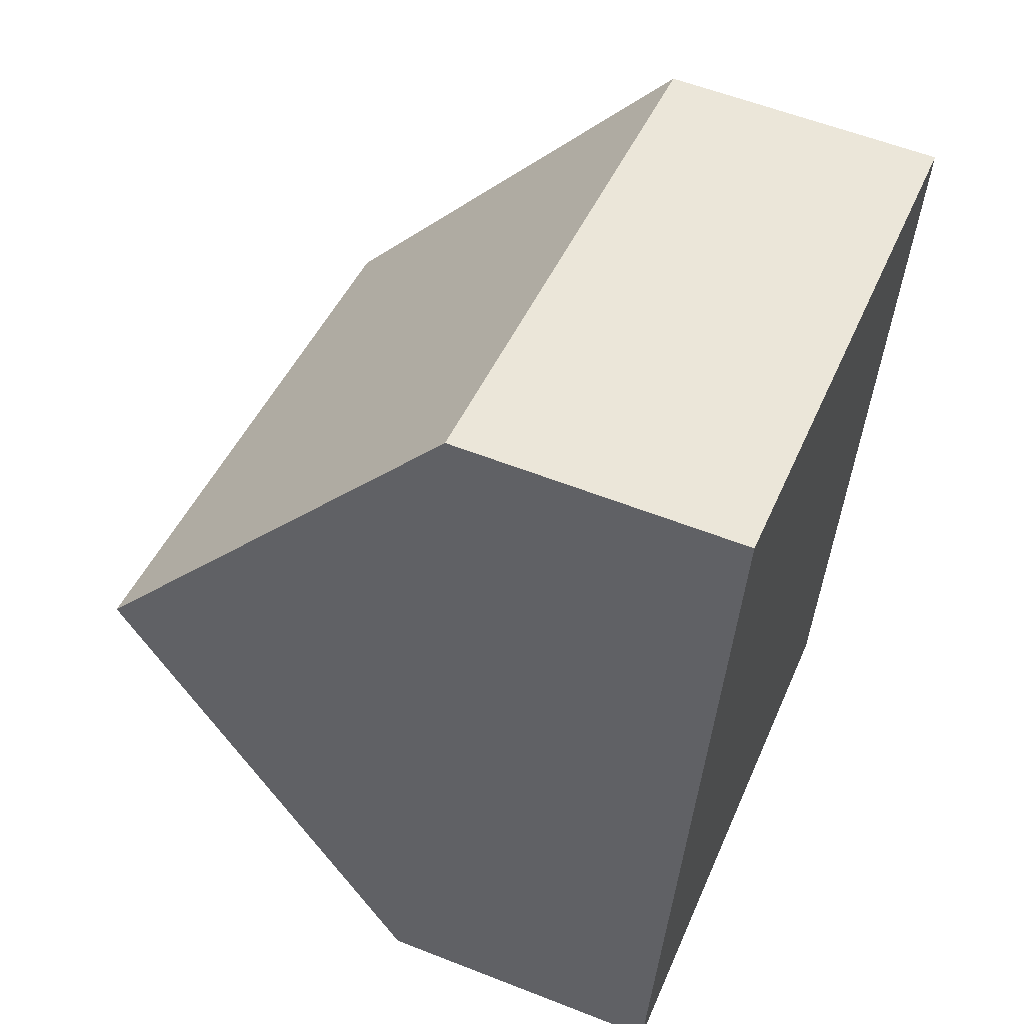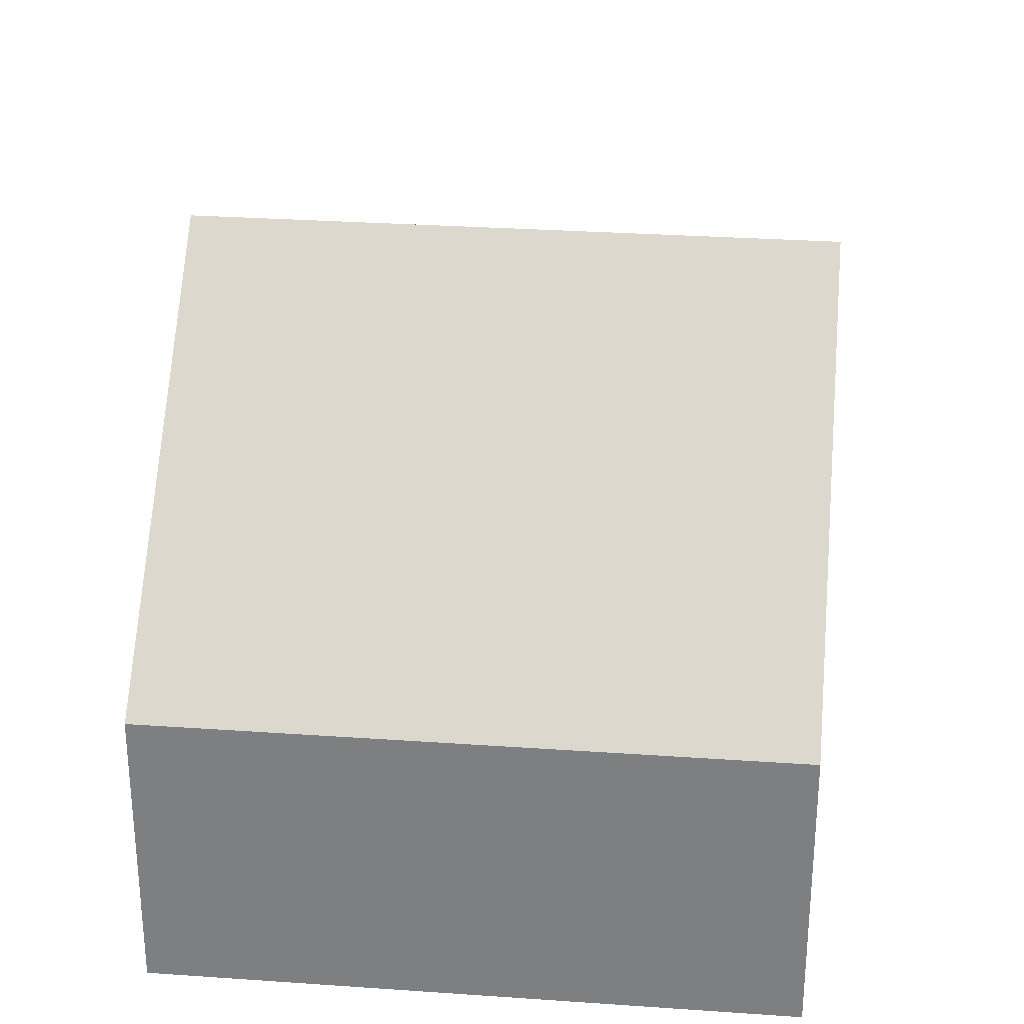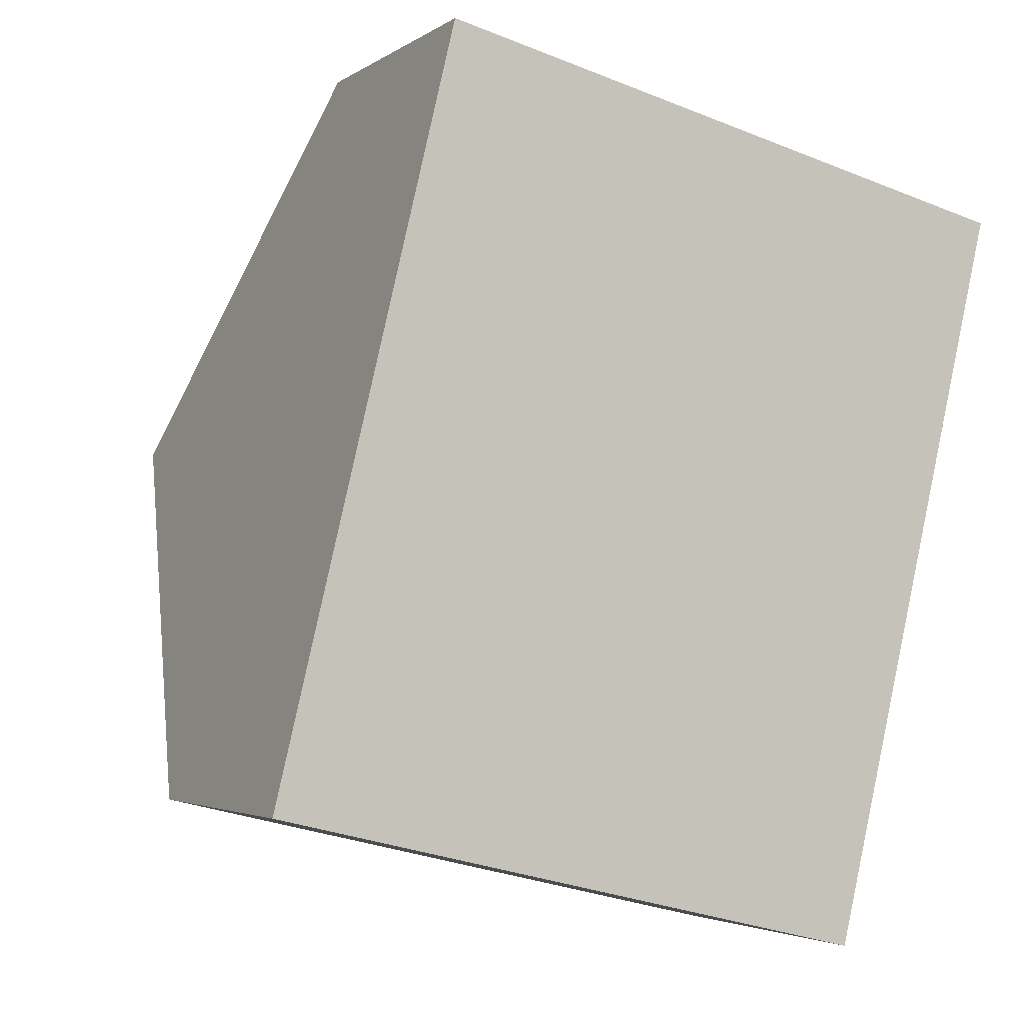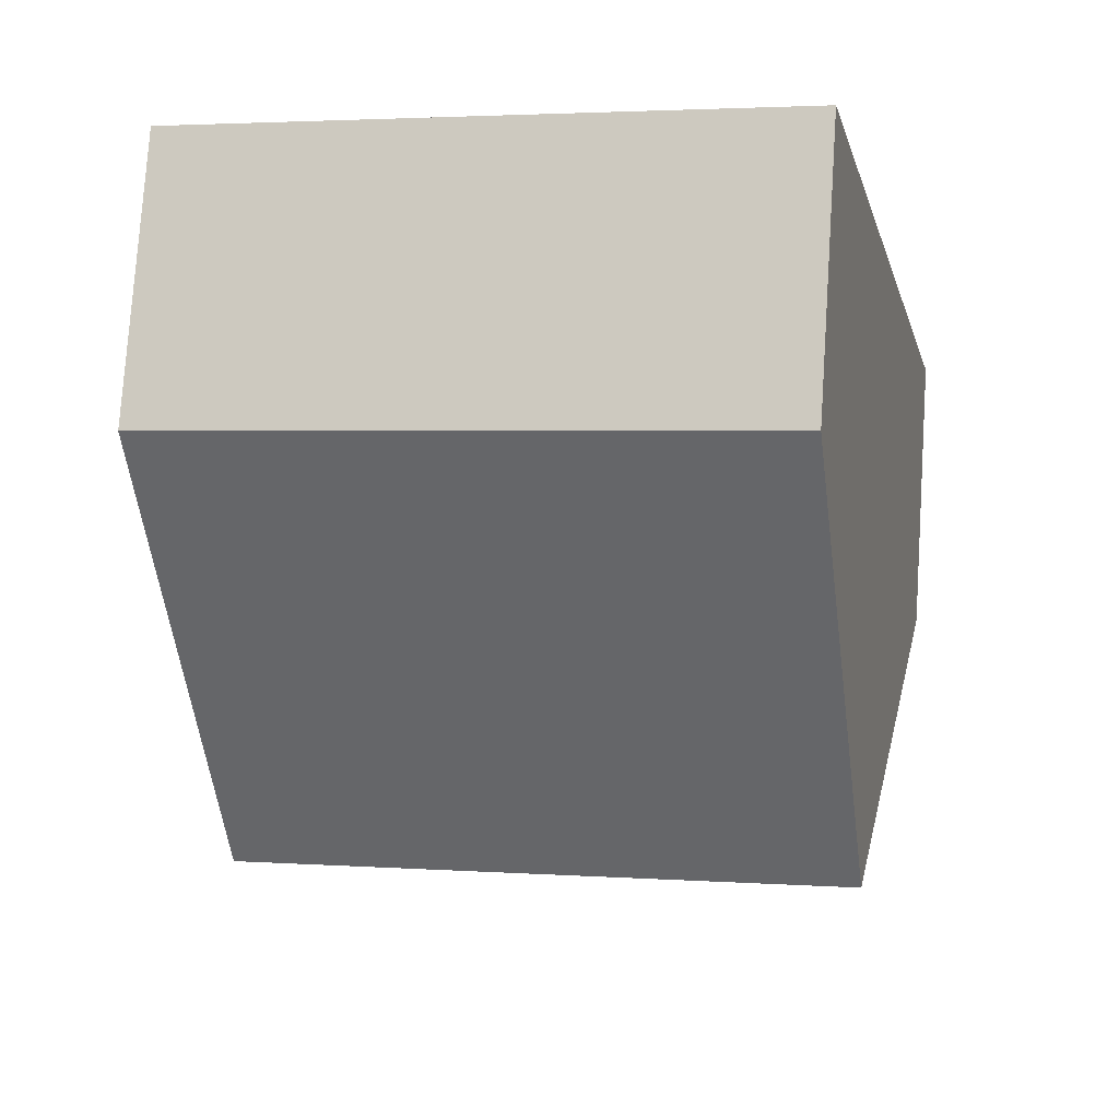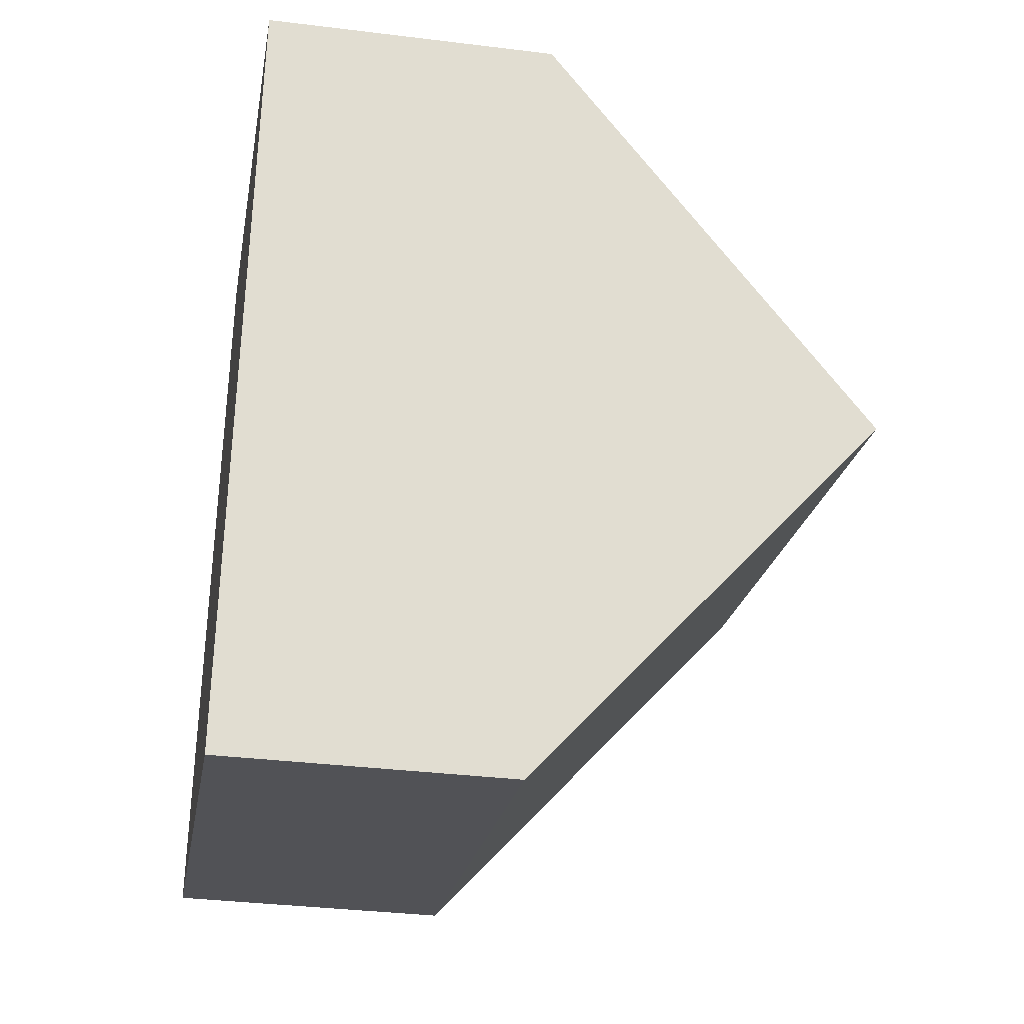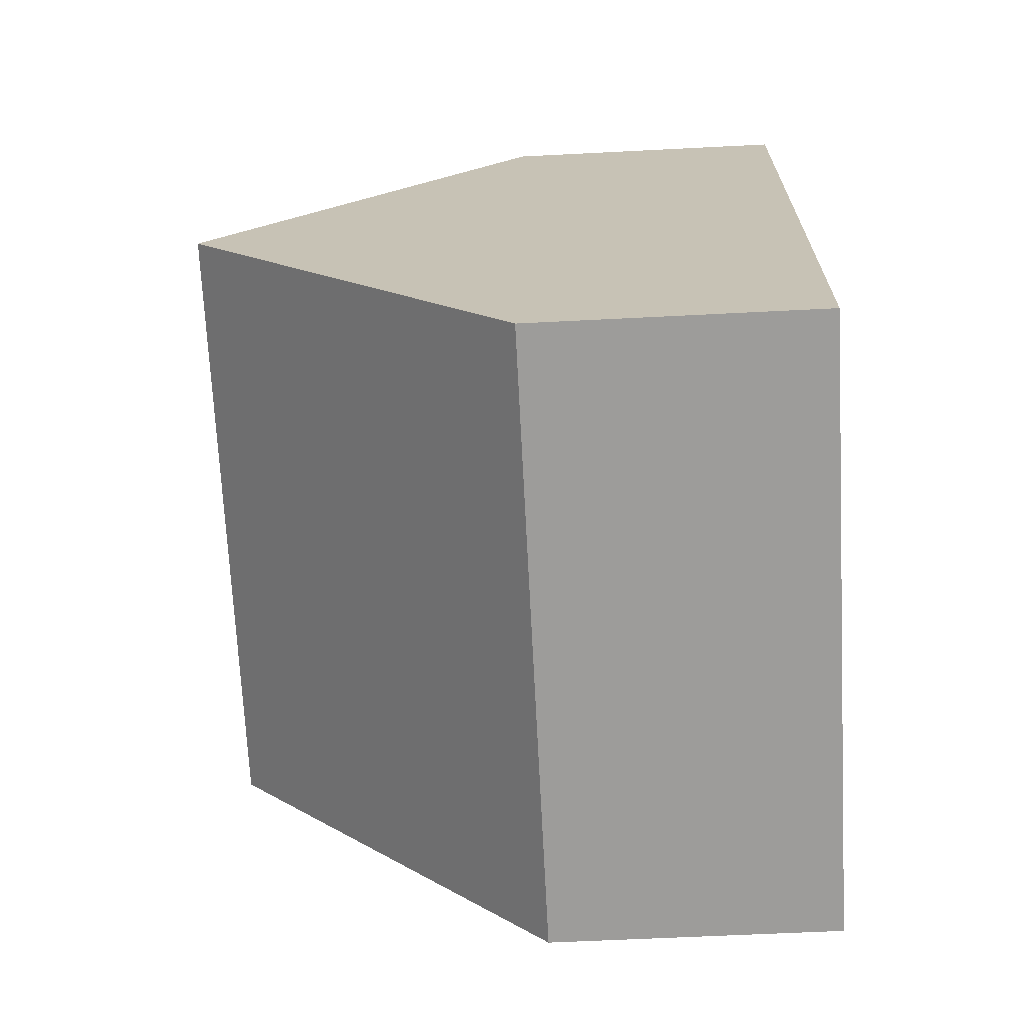
<metadata>
{"format":"obj","ext":"obj","renderer":"f3d","projection":"perspective","resolution":1024,"background":"white","views":[{"elev":57.7,"azim":-67.8,"up":"+Z"},{"elev":29.5,"azim":19.4,"up":"+Y"},{"elev":-3.1,"azim":-26.5,"up":"+Z"},{"elev":77.4,"azim":-176.2,"up":"+Z"},{"elev":-34.6,"azim":80.6,"up":"+Z"},{"elev":-56.9,"azim":-86.9,"up":"+Z"}]}
</metadata>
<code>
v  10.09 9.03 3.242
v  2.574 4.166 10.71
v  11.37 4.166 8.598
v  1.287 9.03 5.356
v  0 4.167 2.552e-16
v  8.799 4.166 -2.115
v  0 0 0
v  8.799 1.295e-16 -2.115
v  1.287 -3.28e-16 5.356
v  2.574 -6.559e-16 10.71
v  11.37 -5.265e-16 8.598
v  10.09 -1.985e-16 3.242
g defaultobject
f 1 2 3
f 2 1 4
f 5 1 6
f 1 5 4
f 6 7 5
f 7 6 8
f 7 4 5
f 4 7 2
f 2 7 9
f 2 9 10
f 10 3 2
f 3 10 11
f 3 6 1
f 6 3 8
f 8 3 12
f 12 3 11
f 12 7 8
f 7 12 9
f 9 12 10
f 10 12 11

</code>
